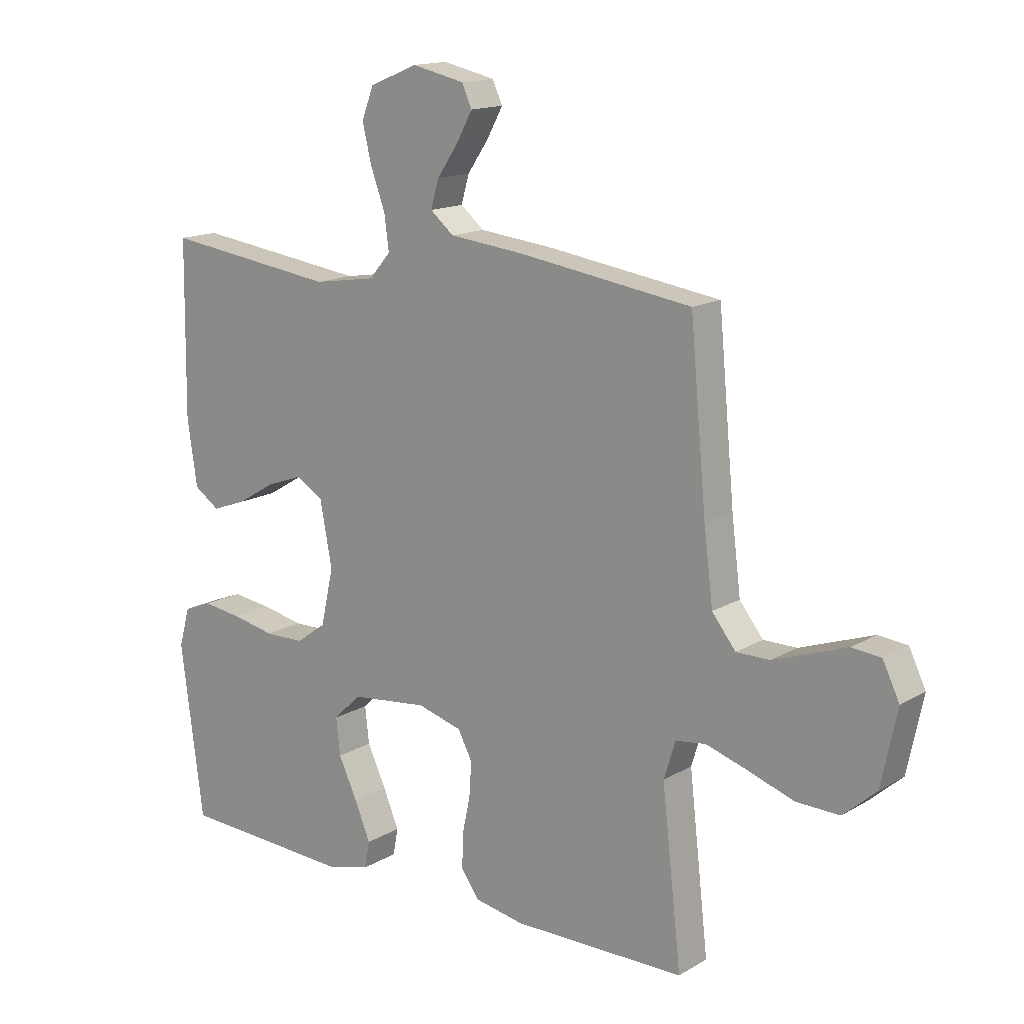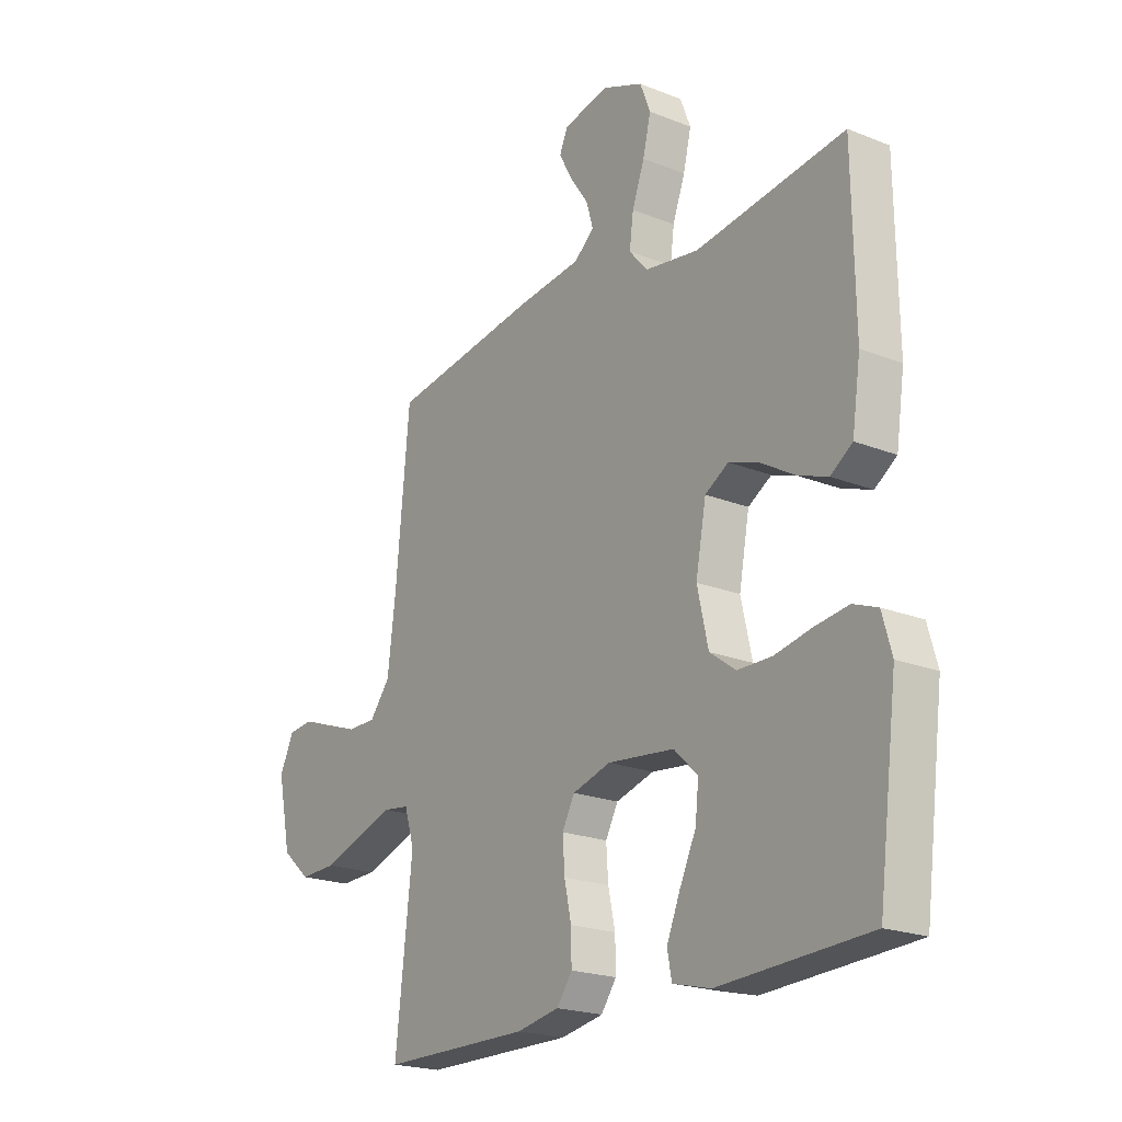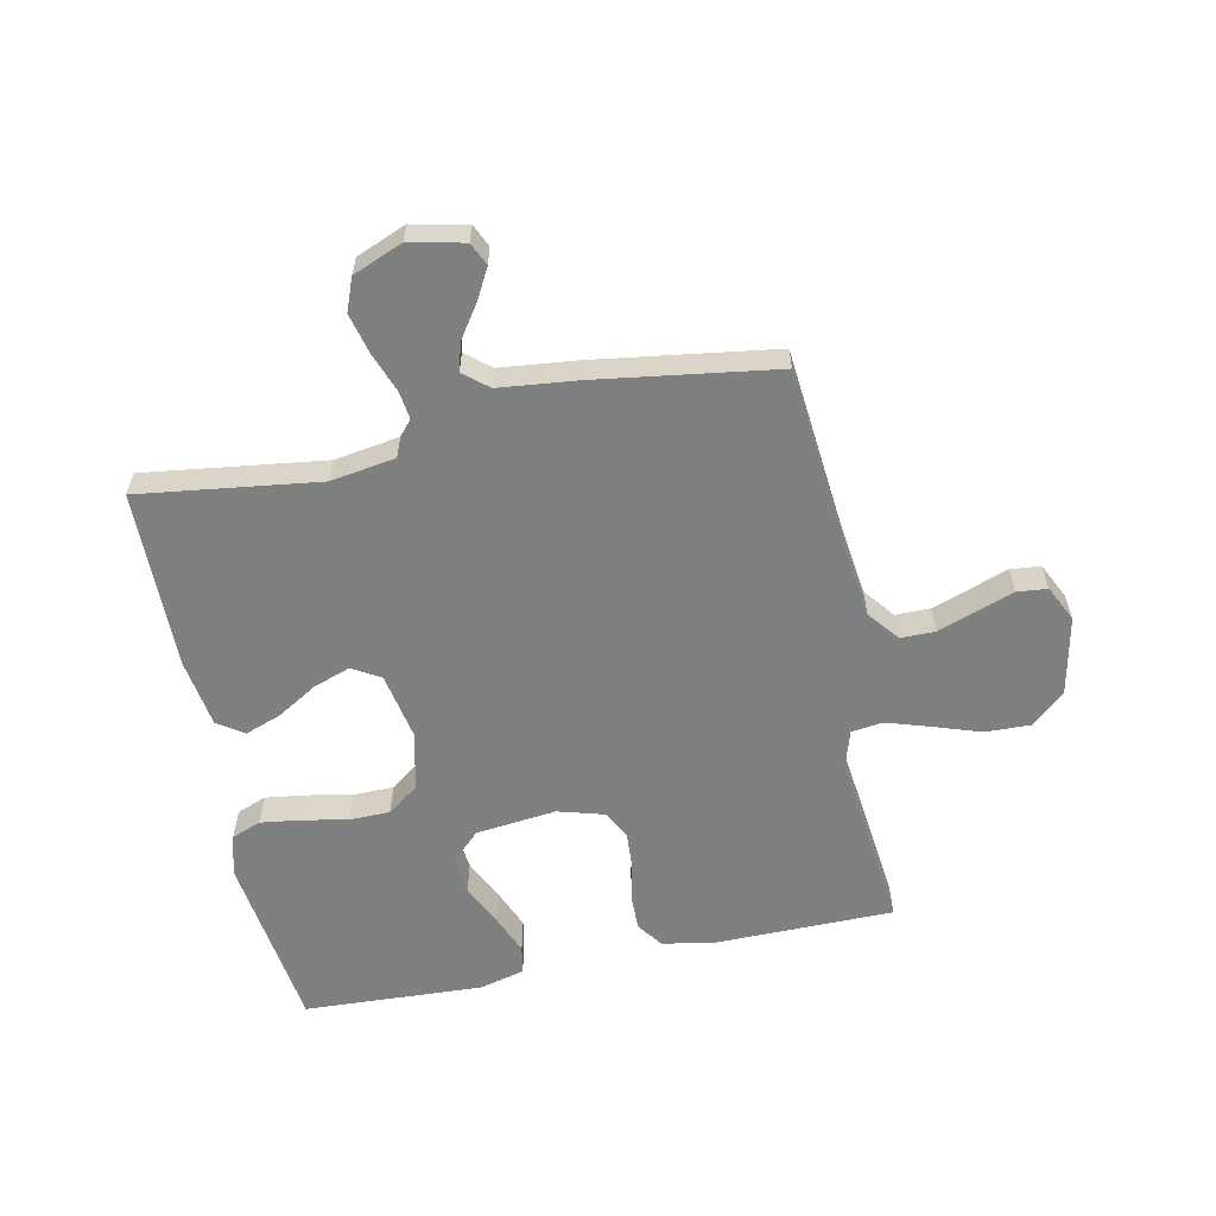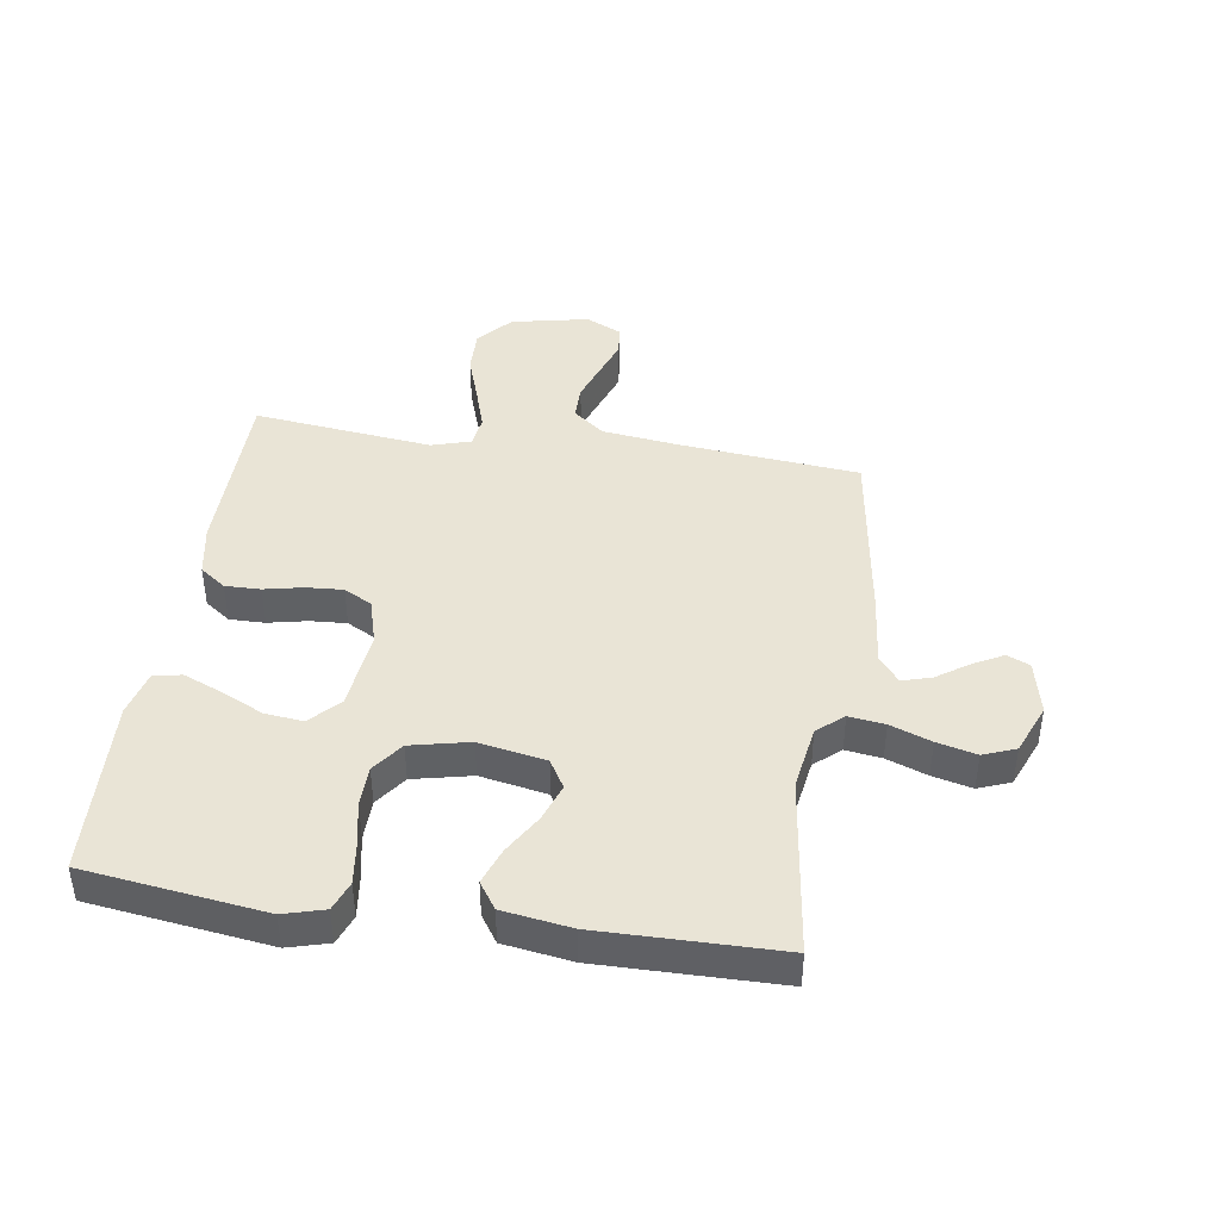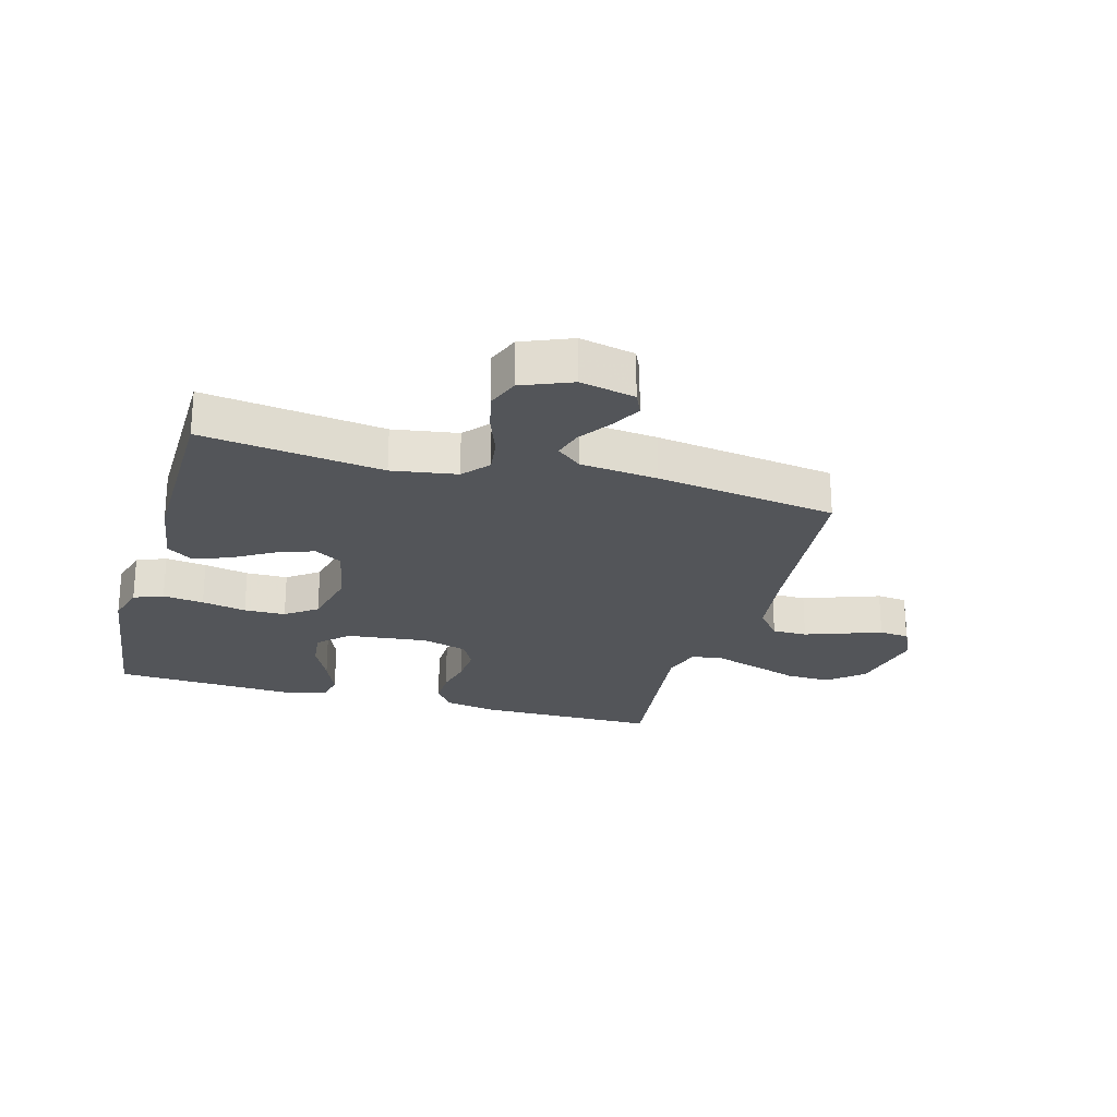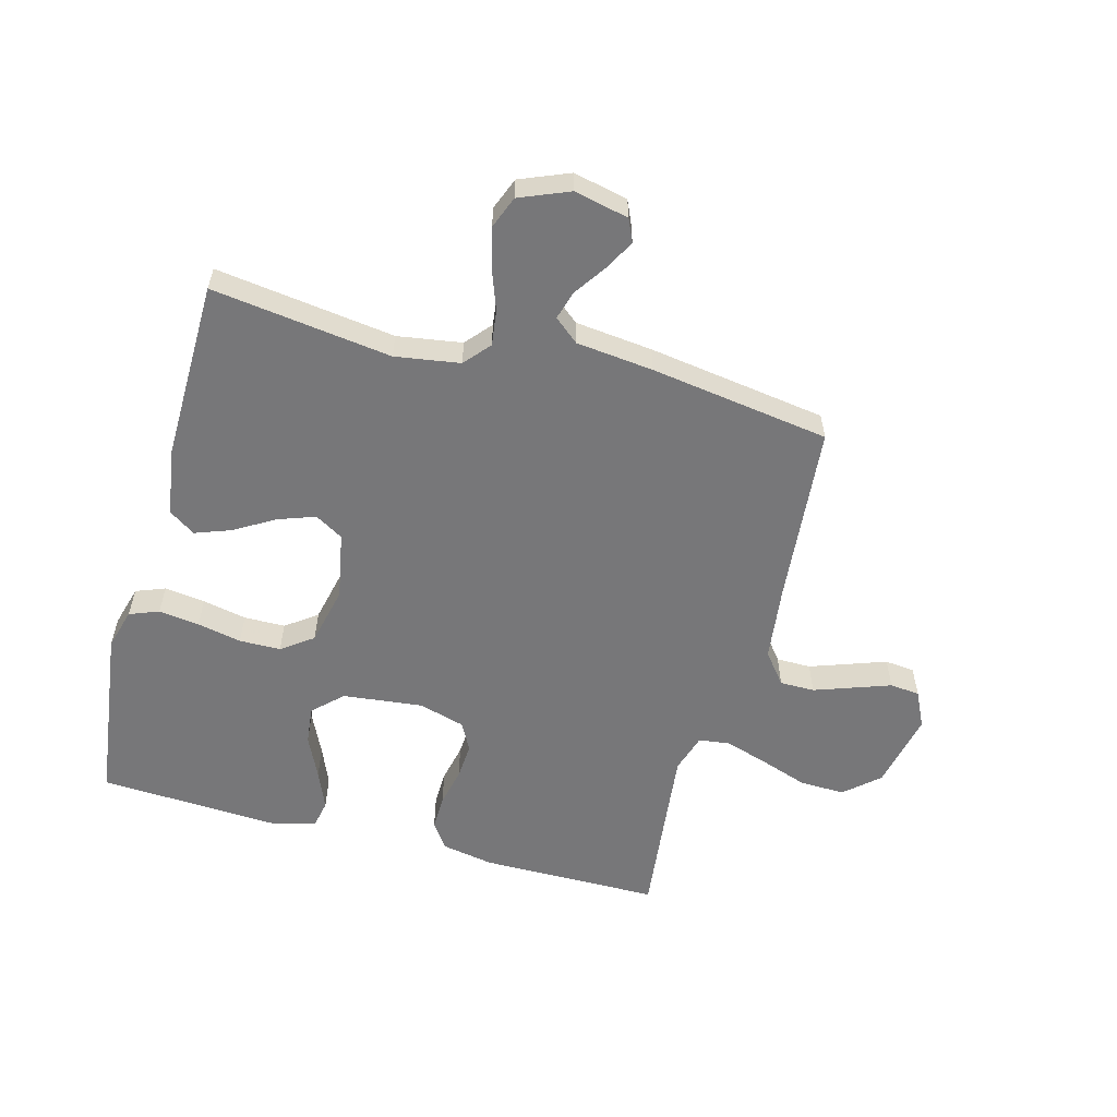
<metadata>
{"format":"obj","ext":"obj","renderer":"f3d","projection":"perspective","resolution":1024,"background":"white","views":[{"elev":15.0,"azim":38.8,"up":"+Z"},{"elev":-21.0,"azim":-125.5,"up":"+Z"},{"elev":-59.6,"azim":11.8,"up":"+Y"},{"elev":42.7,"azim":-81.4,"up":"+Y"},{"elev":-24.2,"azim":-15.6,"up":"+Y"},{"elev":-57.2,"azim":-15.2,"up":"+Y"}]}
</metadata>
<code>
v -0.5 0.07 -0.5
v -0.539 0.07 -0.2
v -0.52 0.07 -0.132
v -0.471 0.07 -0.113
v -0.403 0.07 -0.122
v -0.329 0.07 -0.137
v -0.26 0.07 -0.136
v -0.208 0.07 -0.098
v -0.186 0.07 0
v -0.207 0.07 0.112
v -0.254 0.07 0.14
v -0.316 0.07 0.118
v -0.383 0.07 0.078
v -0.443 0.07 0.056
v -0.487 0.07 0.086
v -0.504 0.07 0.2
v -0.5 0.07 0.5
v -0.2 0.07 0.46
v -0.092 0.07 0.477
v -0.055 0.07 0.52
v -0.063 0.07 0.58
v -0.088 0.07 0.648
v -0.104 0.07 0.714
v -0.083 0.07 0.768
v 0 0.07 0.802
v 0.091 0.07 0.782
v 0.108 0.07 0.744
v 0.081 0.07 0.694
v 0.044 0.07 0.64
v 0.03 0.07 0.592
v 0.071 0.07 0.558
v 0.2 0.07 0.544
v 0.5 0.07 0.5
v 0.528 0.07 0.2
v 0.544 0.07 0.072
v 0.585 0.07 0.02
v 0.643 0.07 0.02
v 0.708 0.07 0.043
v 0.77 0.07 0.065
v 0.82 0.07 0.06
v 0.849 0.07 0
v 0.822 0.07 -0.13
v 0.765 0.07 -0.18
v 0.69 0.07 -0.178
v 0.611 0.07 -0.151
v 0.538 0.07 -0.128
v 0.486 0.07 -0.135
v 0.466 0.07 -0.2
v 0.5 0.07 -0.5
v 0.2 0.07 -0.502
v 0.114 0.07 -0.486
v 0.083 0.07 -0.443
v 0.084 0.07 -0.384
v 0.098 0.07 -0.319
v 0.102 0.07 -0.258
v 0.077 0.07 -0.211
v 0 0.07 -0.189
v -0.134 0.07 -0.204
v -0.182 0.07 -0.25
v -0.175 0.07 -0.314
v -0.142 0.07 -0.384
v -0.115 0.07 -0.449
v -0.124 0.07 -0.496
v -0.2 0.07 -0.515
v -0.5 0 -0.5
v -0.539 0 -0.2
v -0.52 0 -0.132
v -0.471 0 -0.113
v -0.403 0 -0.122
v -0.329 0 -0.137
v -0.26 0 -0.136
v -0.208 0 -0.098
v -0.186 0 0
v -0.207 0 0.112
v -0.254 0 0.14
v -0.316 0 0.118
v -0.383 0 0.078
v -0.443 0 0.056
v -0.487 0 0.086
v -0.504 0 0.2
v -0.5 0 0.5
v -0.2 0 0.46
v -0.092 0 0.477
v -0.055 0 0.52
v -0.063 0 0.58
v -0.088 0 0.648
v -0.104 0 0.714
v -0.083 0 0.768
v 0 0 0.802
v 0.091 0 0.782
v 0.108 0 0.744
v 0.081 0 0.694
v 0.044 0 0.64
v 0.03 0 0.592
v 0.071 0 0.558
v 0.2 0 0.544
v 0.5 0 0.5
v 0.528 0 0.2
v 0.544 0 0.072
v 0.585 0 0.02
v 0.643 0 0.02
v 0.708 0 0.043
v 0.77 0 0.065
v 0.82 0 0.06
v 0.849 0 0
v 0.822 0 -0.13
v 0.765 0 -0.18
v 0.69 0 -0.178
v 0.611 0 -0.151
v 0.538 0 -0.128
v 0.486 0 -0.135
v 0.466 0 -0.2
v 0.5 0 -0.5
v 0.2 0 -0.502
v 0.114 0 -0.486
v 0.083 0 -0.443
v 0.084 0 -0.384
v 0.098 0 -0.319
v 0.102 0 -0.258
v 0.077 0 -0.211
v 0 0 -0.189
v -0.134 0 -0.204
v -0.182 0 -0.25
v -0.175 0 -0.314
v -0.142 0 -0.384
v -0.115 0 -0.449
v -0.124 0 -0.496
v -0.2 0 -0.515
f 60 61 62 63
f 60 63 64 1
f 51 52 53 54
f 51 54 55
f 48 49 50 51
f 47 48 51 55
f 42 43 44 45
f 42 45 46
f 41 42 46
f 38 39 40 41
f 37 38 41 46
f 36 37 46 47
f 31 32 33 34
f 31 34 35
f 30 31 35 36
f 26 27 28 29
f 24 25 26 29
f 24 29 30
f 21 22 23 24
f 20 21 24 30
f 19 20 30 36
f 15 16 17 18
f 12 13 14 15
f 11 12 15 18
f 10 11 18 19
f 3 4 5 6
f 1 2 3 6
f 59 60 1 6
f 58 59 6 7
f 57 58 7 8
f 56 57 8 9
f 36 47 55 56
f 19 36 56
f 9 10 19 56
f 127 126 125 124
f 65 128 127 124
f 118 117 116 115
f 119 118 115
f 115 114 113 112
f 119 115 112 111
f 109 108 107 106
f 110 109 106
f 110 106 105
f 105 104 103 102
f 110 105 102 101
f 111 110 101 100
f 98 97 96 95
f 99 98 95
f 100 99 95 94
f 93 92 91 90
f 93 90 89 88
f 94 93 88
f 88 87 86 85
f 94 88 85 84
f 100 94 84 83
f 82 81 80 79
f 79 78 77 76
f 82 79 76 75
f 83 82 75 74
f 70 69 68 67
f 70 67 66 65
f 70 65 124 123
f 71 70 123 122
f 72 71 122 121
f 73 72 121 120
f 120 119 111 100
f 120 100 83
f 120 83 74 73
f 1 65 66 2
f 2 66 67 3
f 3 67 68 4
f 4 68 69 5
f 5 69 70 6
f 6 70 71 7
f 7 71 72 8
f 8 72 73 9
f 9 73 74 10
f 10 74 75 11
f 11 75 76 12
f 12 76 77 13
f 13 77 78 14
f 14 78 79 15
f 15 79 80 16
f 16 80 81 17
f 17 81 82 18
f 18 82 83 19
f 19 83 84 20
f 20 84 85 21
f 21 85 86 22
f 22 86 87 23
f 23 87 88 24
f 24 88 89 25
f 25 89 90 26
f 26 90 91 27
f 27 91 92 28
f 28 92 93 29
f 29 93 94 30
f 30 94 95 31
f 31 95 96 32
f 32 96 97 33
f 33 97 98 34
f 34 98 99 35
f 35 99 100 36
f 36 100 101 37
f 37 101 102 38
f 38 102 103 39
f 39 103 104 40
f 40 104 105 41
f 41 105 106 42
f 42 106 107 43
f 43 107 108 44
f 44 108 109 45
f 45 109 110 46
f 46 110 111 47
f 47 111 112 48
f 48 112 113 49
f 49 113 114 50
f 50 114 115 51
f 51 115 116 52
f 52 116 117 53
f 53 117 118 54
f 54 118 119 55
f 55 119 120 56
f 56 120 121 57
f 57 121 122 58
f 58 122 123 59
f 59 123 124 60
f 60 124 125 61
f 61 125 126 62
f 62 126 127 63
f 63 127 128 64
f 64 128 65 1

</code>
